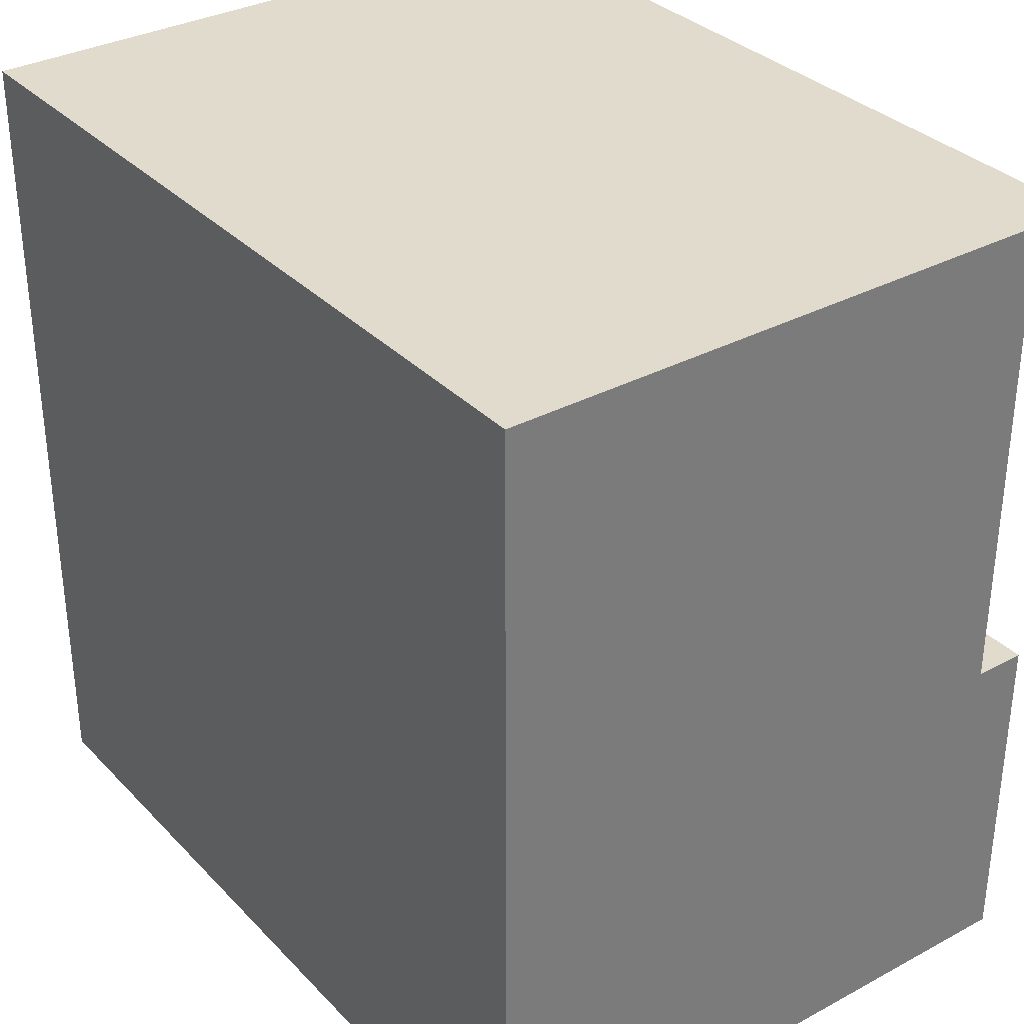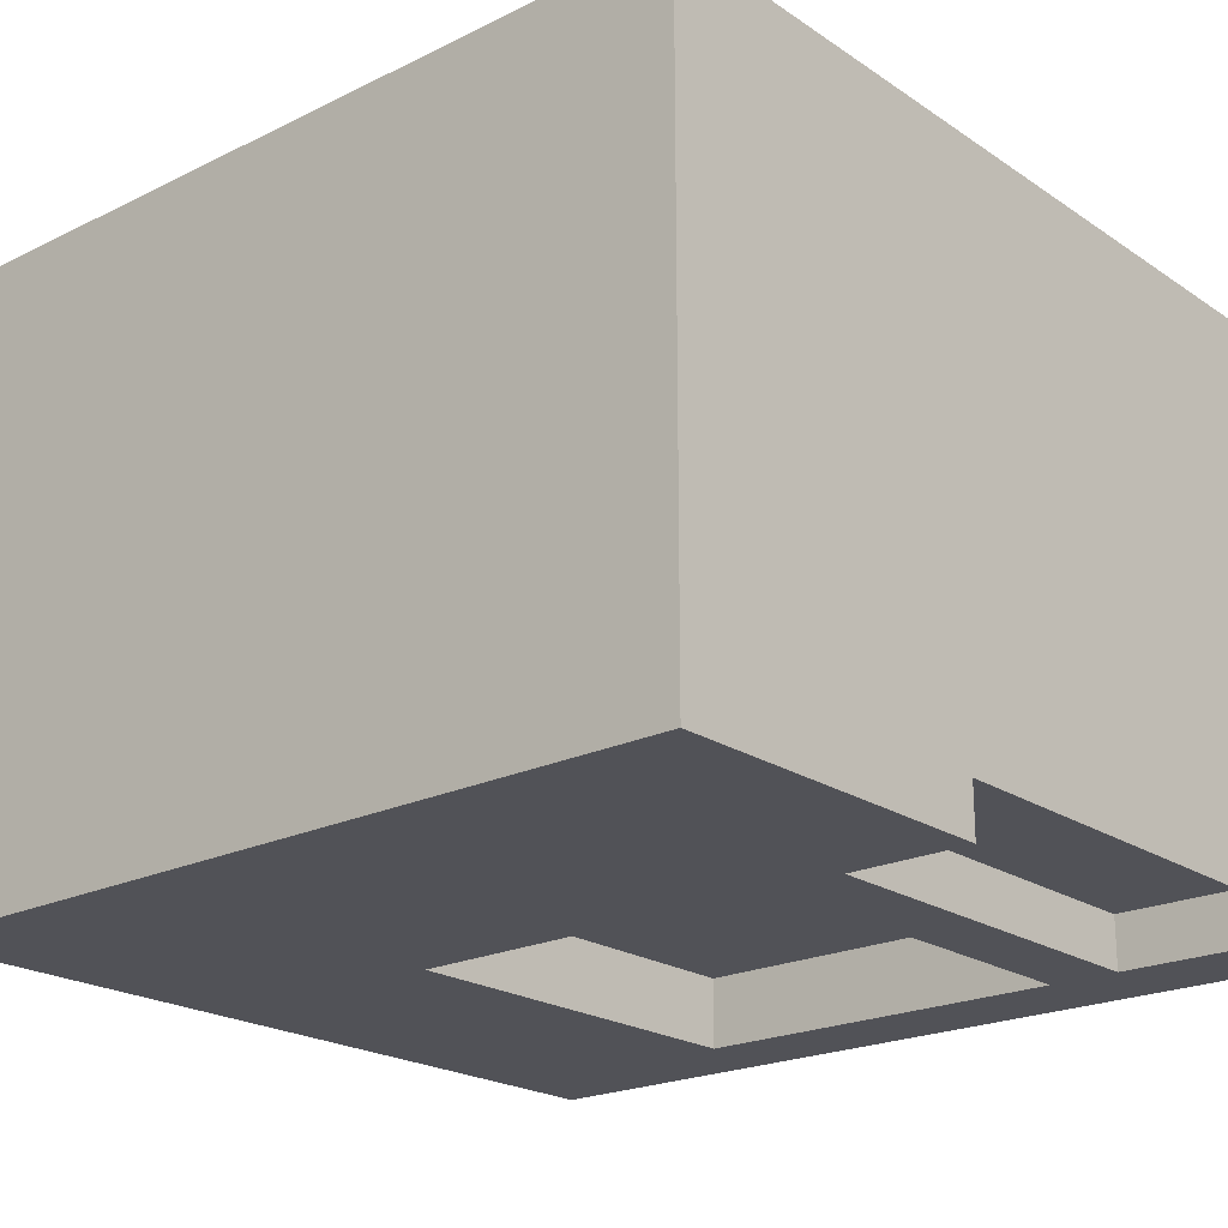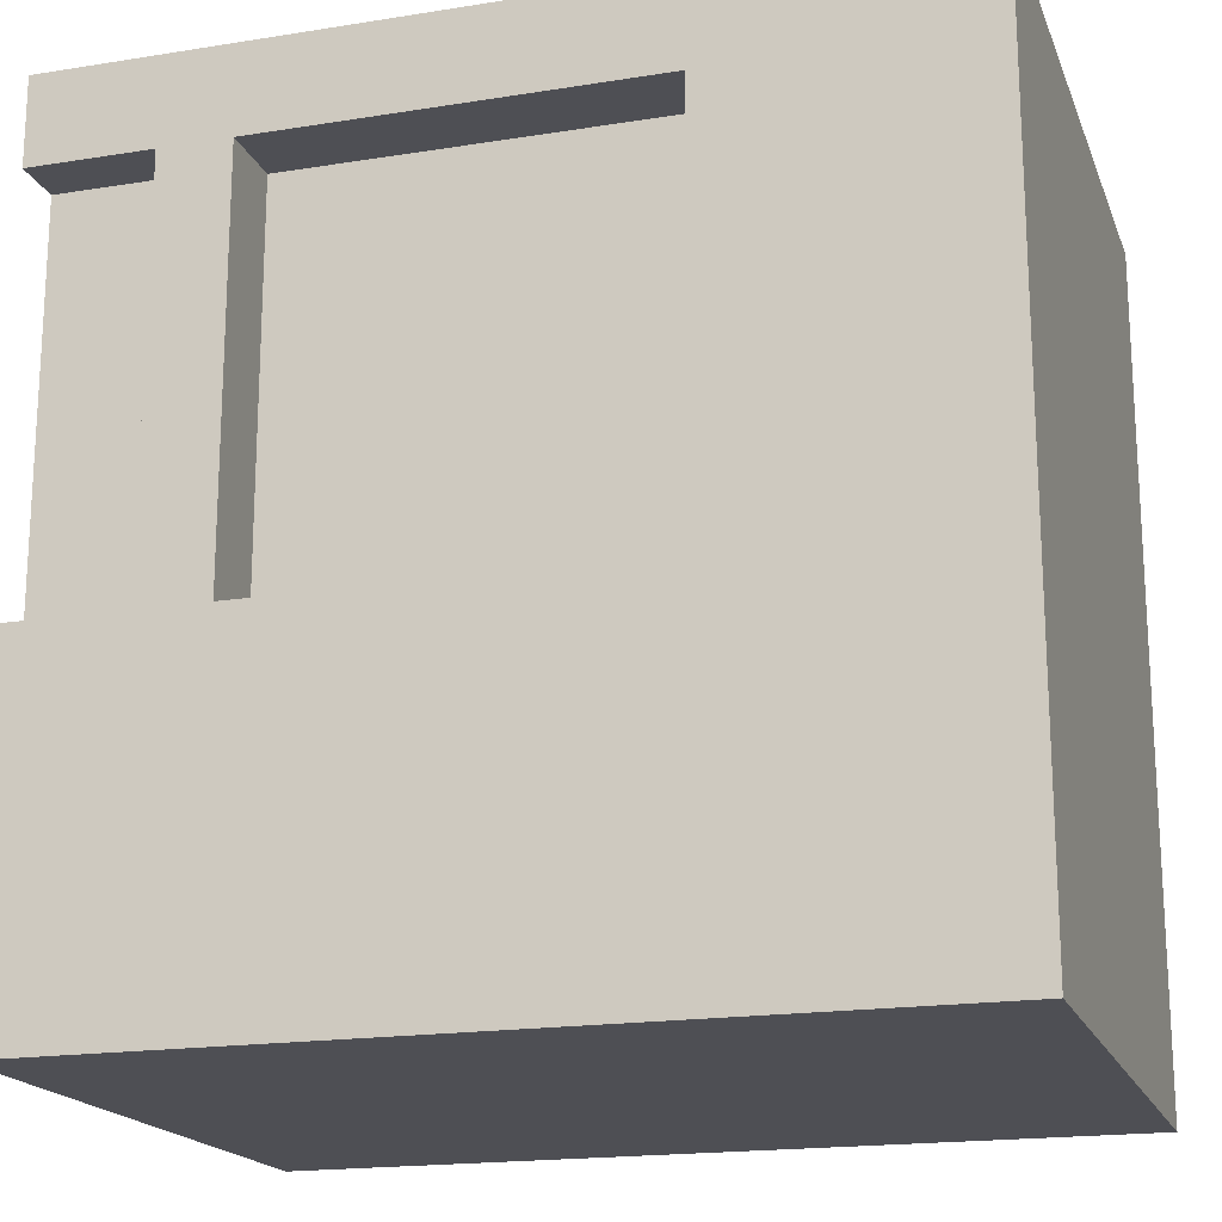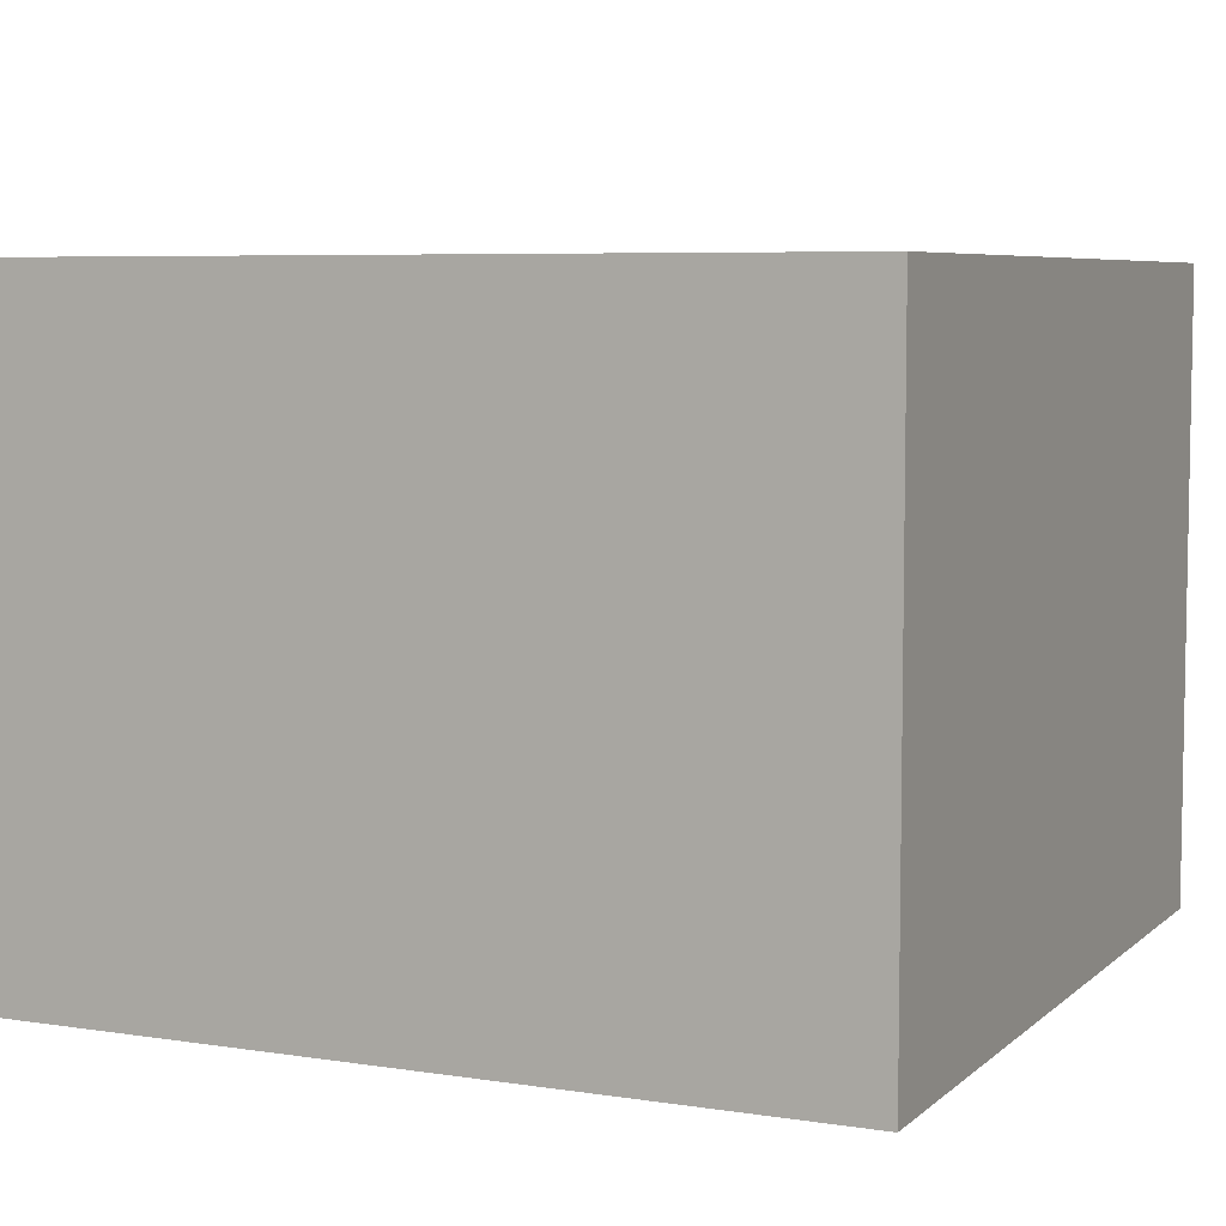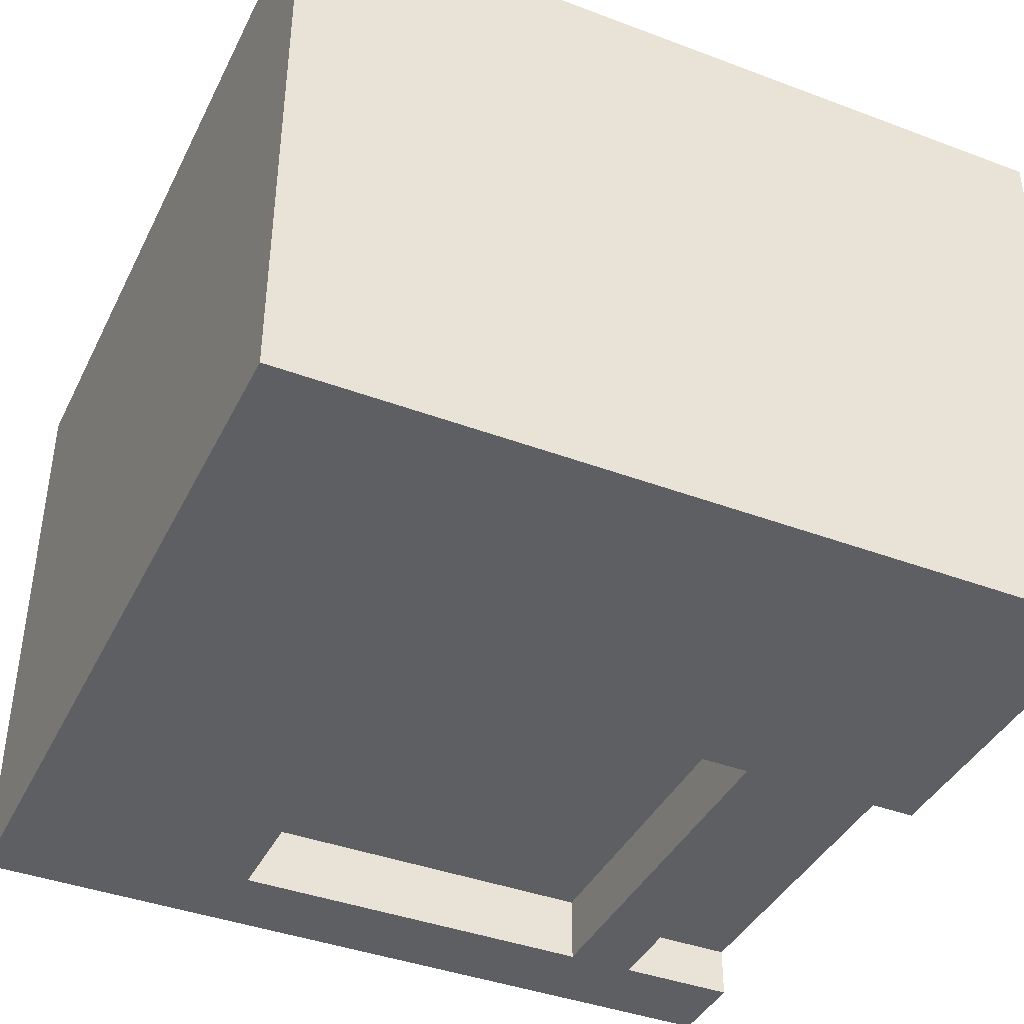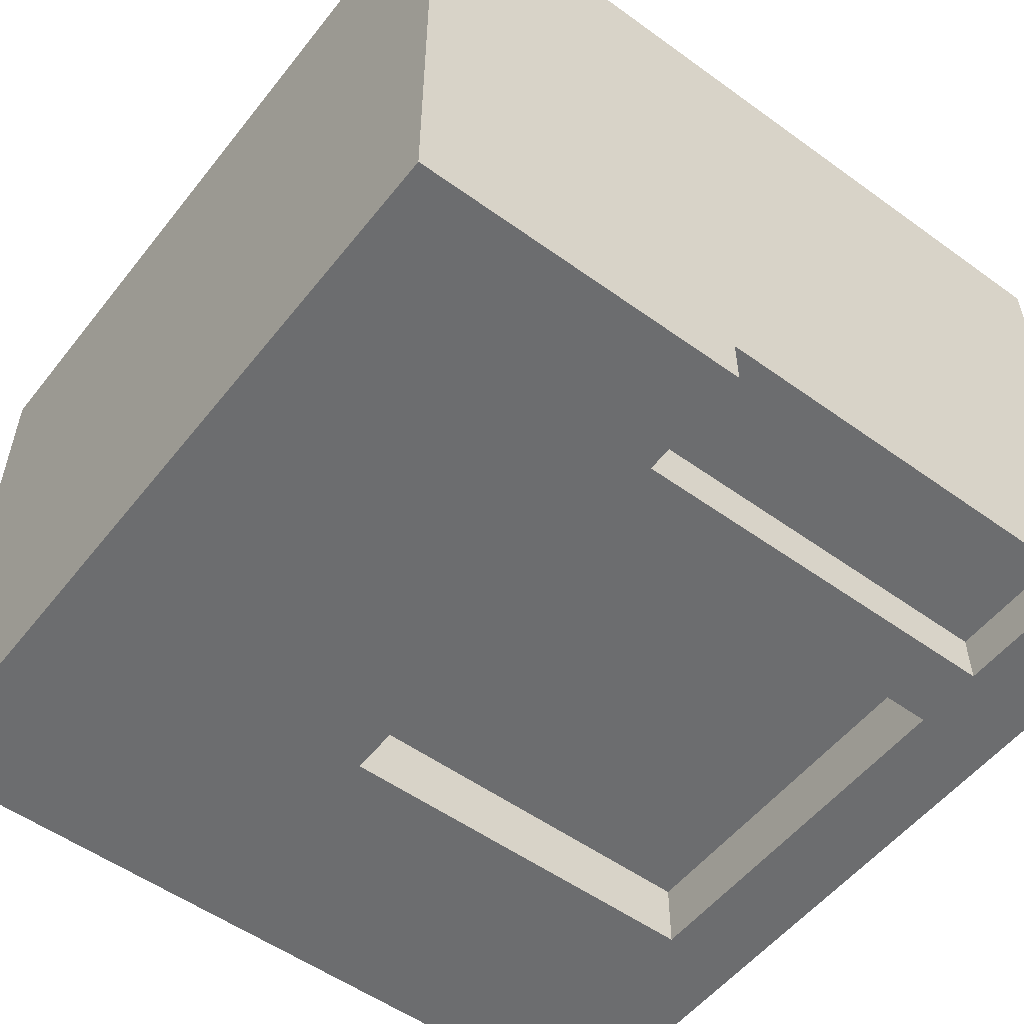
<metadata>
{"format":"obj","ext":"obj","renderer":"f3d","projection":"perspective","resolution":1024,"background":"white","views":[{"elev":33.3,"azim":53.7,"up":"+Y"},{"elev":-21.5,"azim":40.7,"up":"+Z"},{"elev":-18.4,"azim":-162.9,"up":"+Y"},{"elev":6.3,"azim":-65.2,"up":"+Z"},{"elev":-40.5,"azim":-24.7,"up":"+Z"},{"elev":-53.9,"azim":52.5,"up":"+Z"}]}
</metadata>
<code>
o
v -2.4 0 -10.8
v -2.4 0 -7.2
v -2.4 4.8 -10.8
v -2.4 4.8 -7.2
v 1.3 2 -10.8
v 1.3 2 -10.4
v 1.3 4.3 -10.8
v 1.3 4.3 -10.4
v -0.9 2 -10.8
v -0.9 2 -10.4
v -0.9 4.3 -10.8
v -0.9 4.3 -10.4
v 1.7 2 -10.8
v 1.7 2 -10.5
v 1.7 4.3 -10.8
v 1.7 4.3 -10.5
v 2.4 0 -10.8
v 2.4 0 -7.2
v 2.4 2 -10.8
v 2.4 2 -10.5
v 2.4 2 -10.4
v 2.4 4.3 -10.8
v 2.4 4.3 -10.5
v 2.4 4.3 -10.4
v 2.4 4.8 -10.8
v 2.4 4.8 -7.2
v -2.4 0 -10.8
v -2.4 4.8 -10.8
v -0.9 2 -10.8
v -0.9 4.3 -10.8
v 1.3 2 -10.8
v 1.3 4.3 -10.8
v 1.7 2 -10.8
v 1.7 4.3 -10.8
v 2.4 0 -10.8
v 2.4 2 -10.8
v 2.4 4.3 -10.8
v 2.4 4.8 -10.8
v 1.7 2 -10.5
v 1.7 4.3 -10.5
v 2.4 2 -10.5
v 2.4 4.3 -10.5
v -0.9 2 -10.4
v -0.9 4.3 -10.4
v 1.3 2 -10.4
v 1.3 4.3 -10.4
v -2.4 0 -7.2
v -2.4 4.8 -7.2
v 2.4 0 -7.2
v 2.4 4.8 -7.2
v -2.4 0 -10.8
v 2.4 0 -10.8
v -2.4 0 -7.2
v 2.4 0 -7.2
v -0.9 4.3 -10.8
v 1.3 4.3 -10.8
v 1.7 4.3 -10.8
v 2.4 4.3 -10.8
v 1.7 4.3 -10.5
v 2.4 4.3 -10.5
v -0.9 4.3 -10.4
v 1.3 4.3 -10.4
v -0.9 2 -10.8
v 1.3 2 -10.8
v 1.7 2 -10.8
v 2.4 2 -10.8
v 1.7 2 -10.5
v 2.4 2 -10.5
v -0.9 2 -10.4
v 1.3 2 -10.4
v -2.4 4.8 -10.8
v 2.4 4.8 -10.8
v -2.4 4.8 -7.2
v 2.4 4.8 -7.2
f 1 2 3
f 3 2 4
f 5 6 7
f 7 6 8
f 11 10 9
f 12 10 11
f 15 14 13
f 16 14 15
f 19 18 17
f 20 18 19
f 21 18 20
f 23 21 20
f 24 18 21
f 24 21 23
f 25 23 22
f 25 24 23
f 26 18 24
f 26 24 25
f 27 28 29
f 29 28 30
f 27 29 31
f 30 28 32
f 27 31 33
f 31 32 33
f 32 28 34
f 33 32 34
f 27 33 35
f 35 33 36
f 34 28 37
f 37 28 38
f 39 40 41
f 41 40 42
f 43 44 45
f 45 44 46
f 49 48 47
f 50 48 49
f 51 52 53
f 53 52 54
f 57 58 59
f 59 58 60
f 55 56 61
f 61 56 62
f 67 66 65
f 68 66 67
f 69 64 63
f 70 64 69
f 73 72 71
f 74 72 73

</code>
